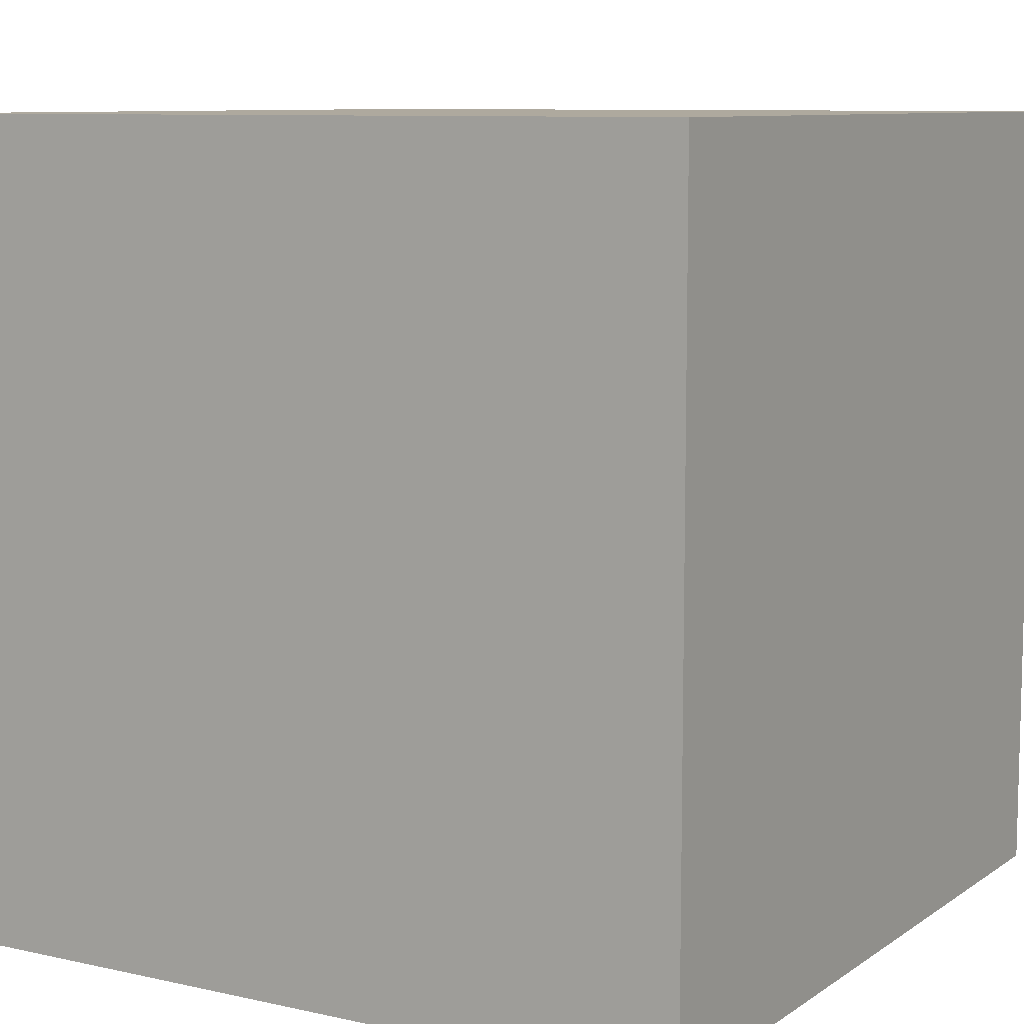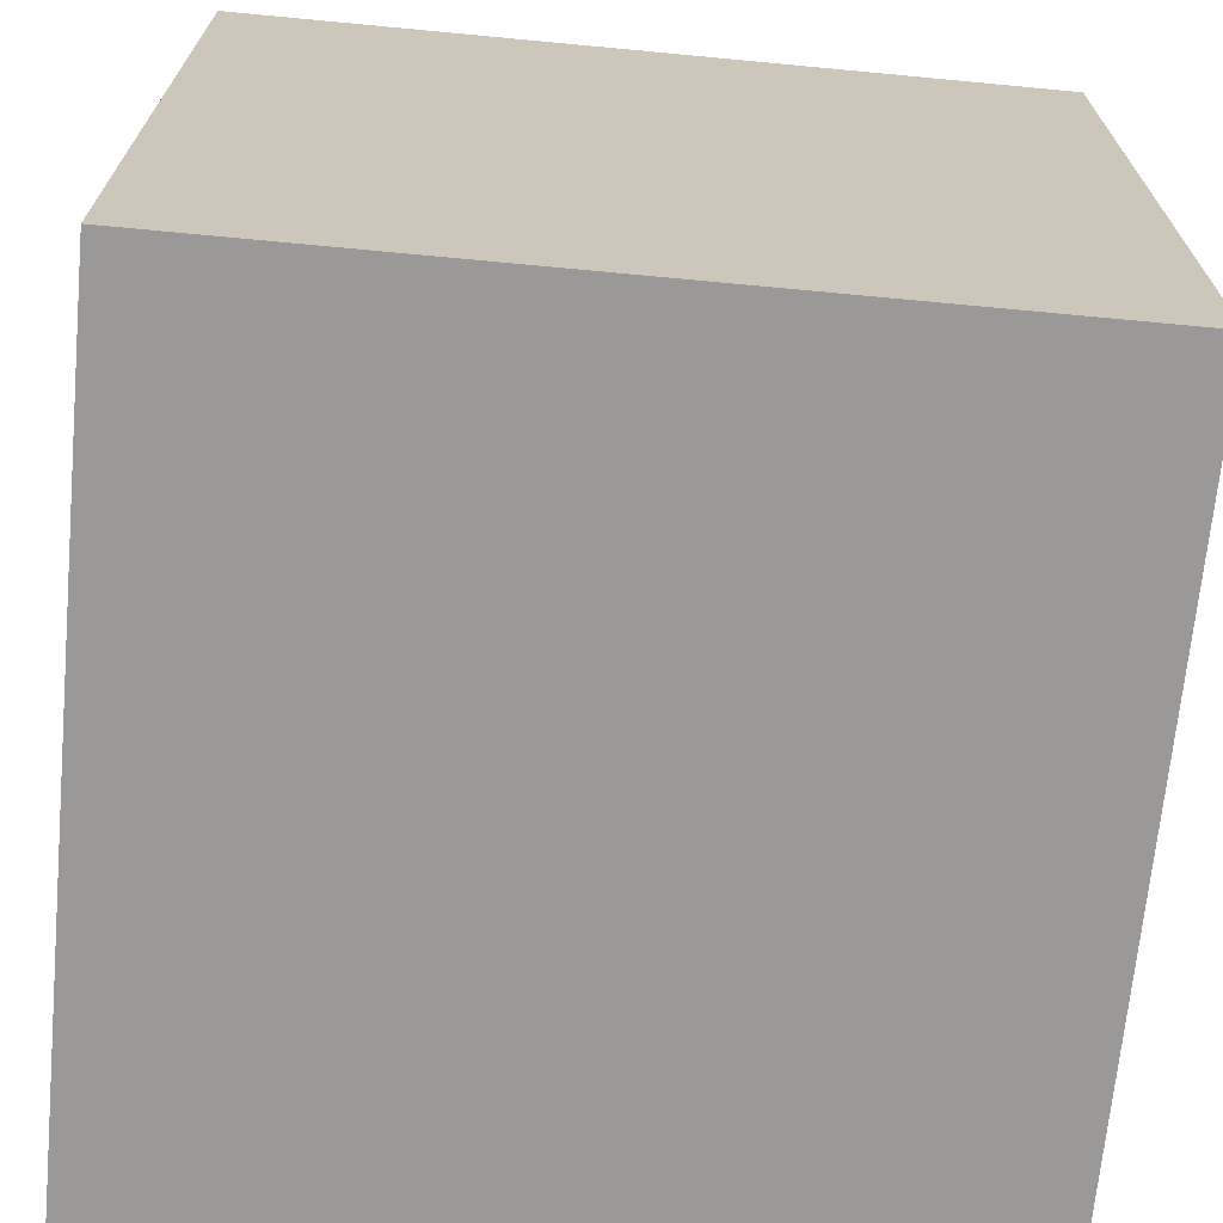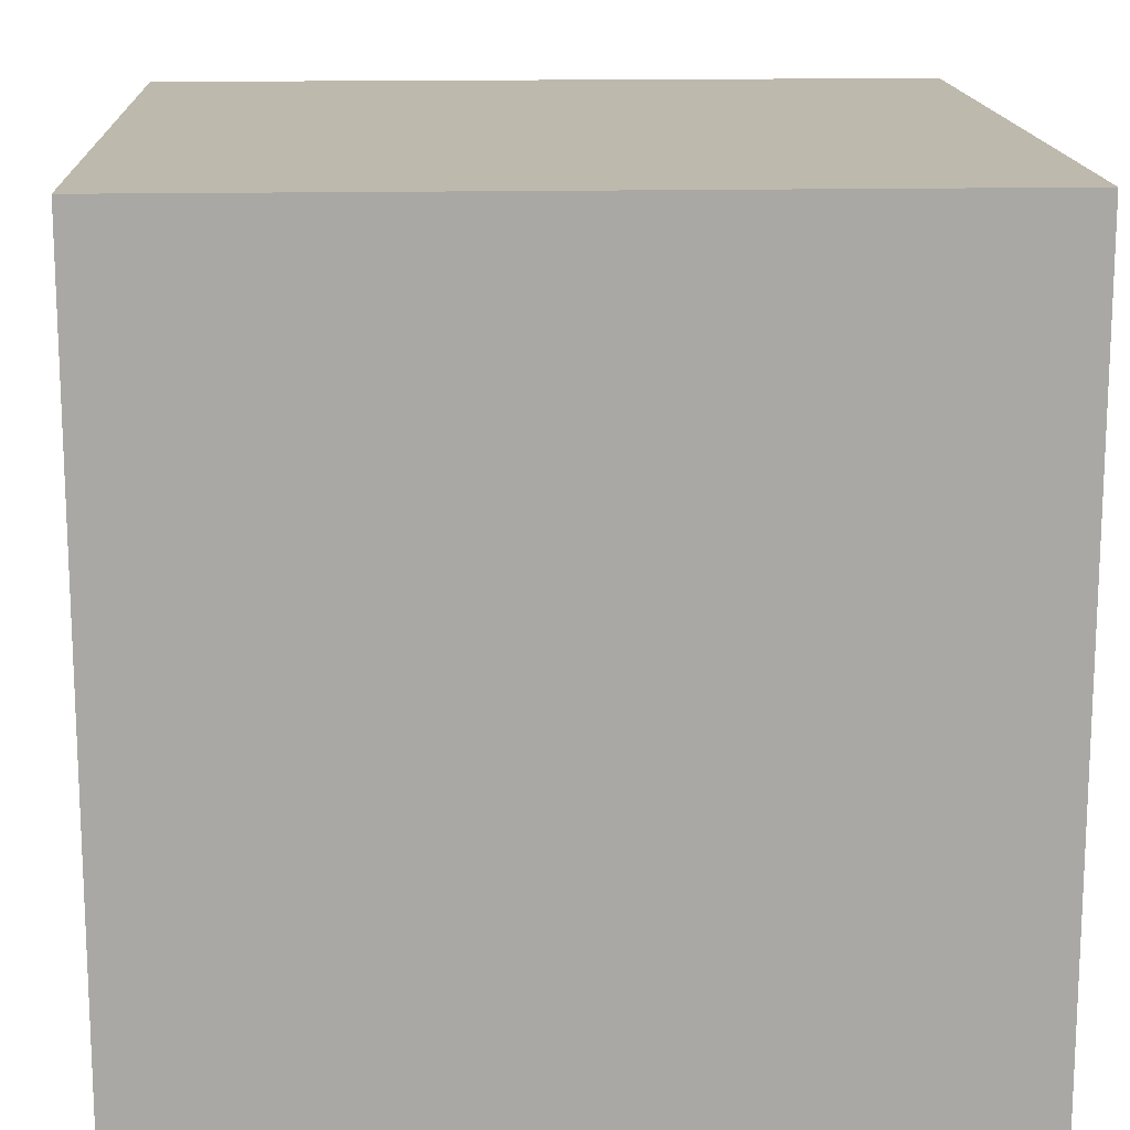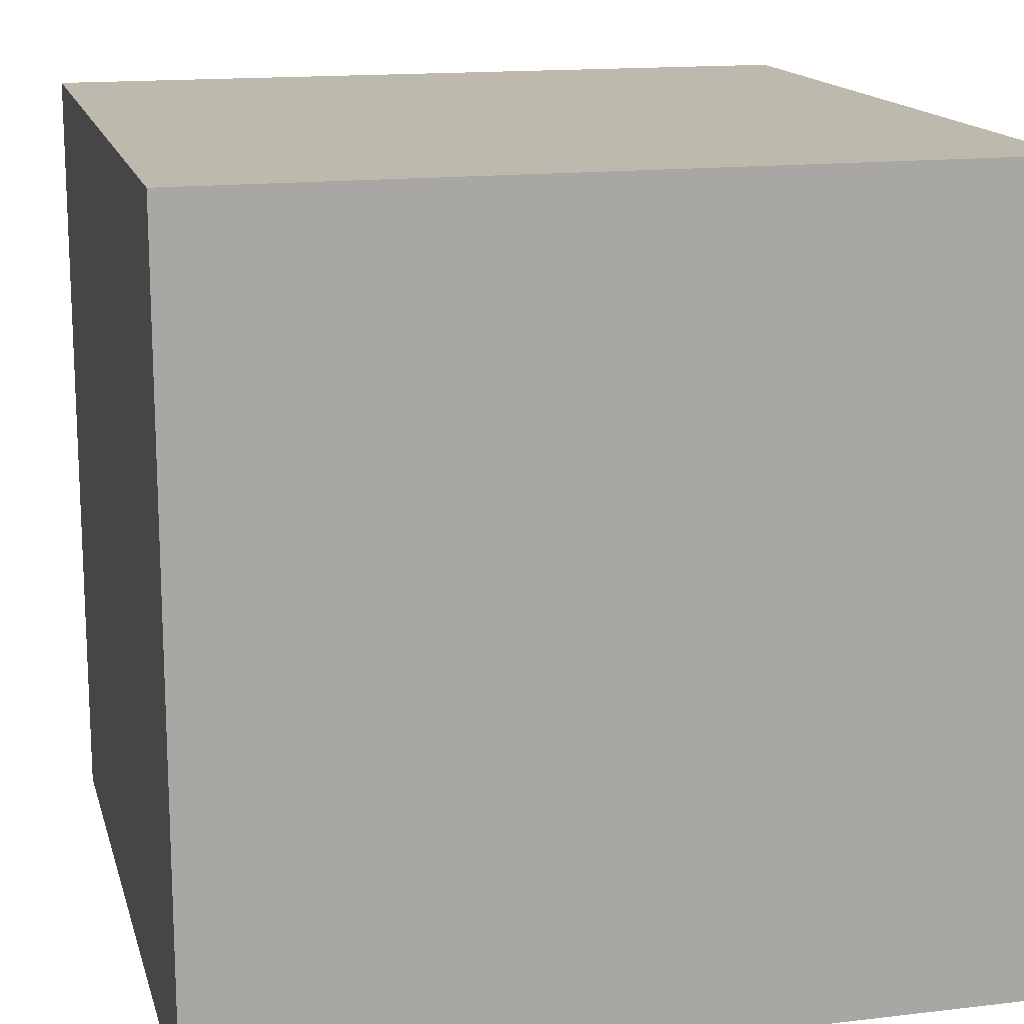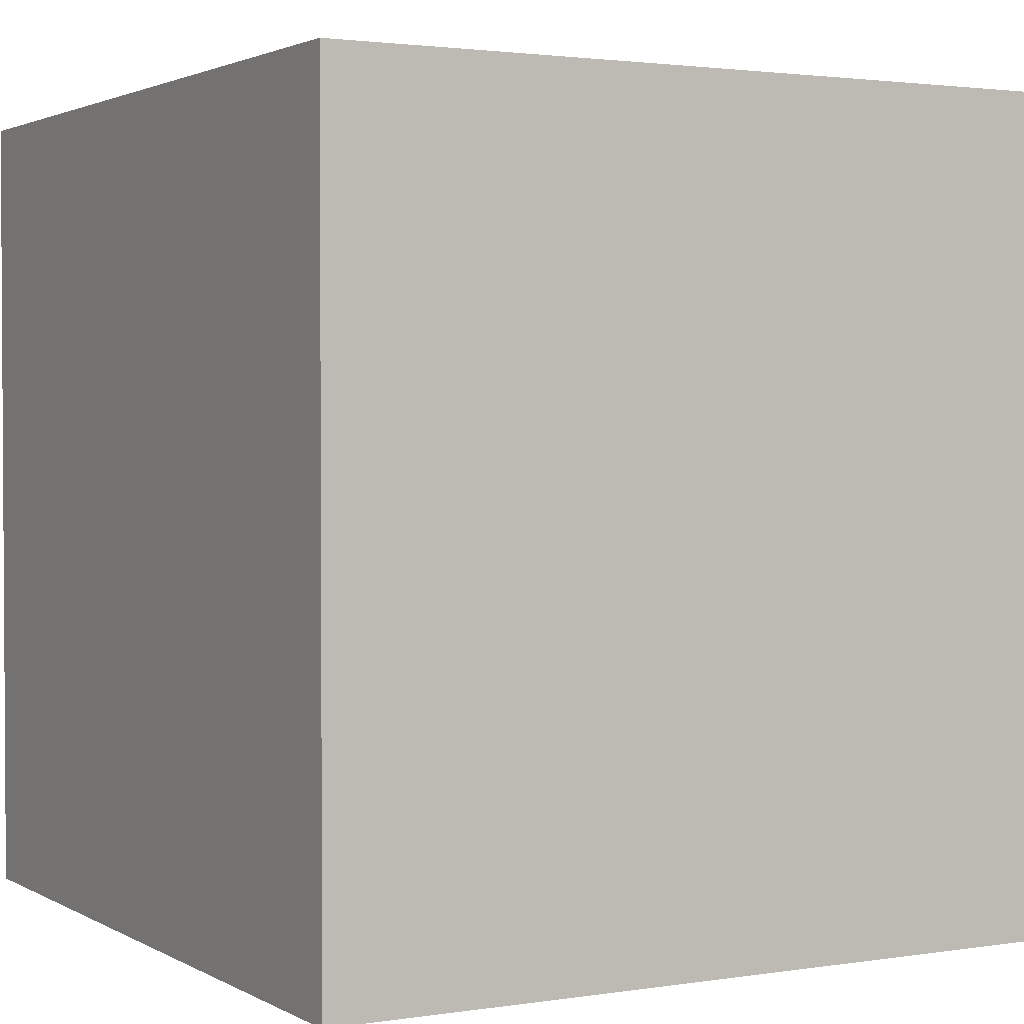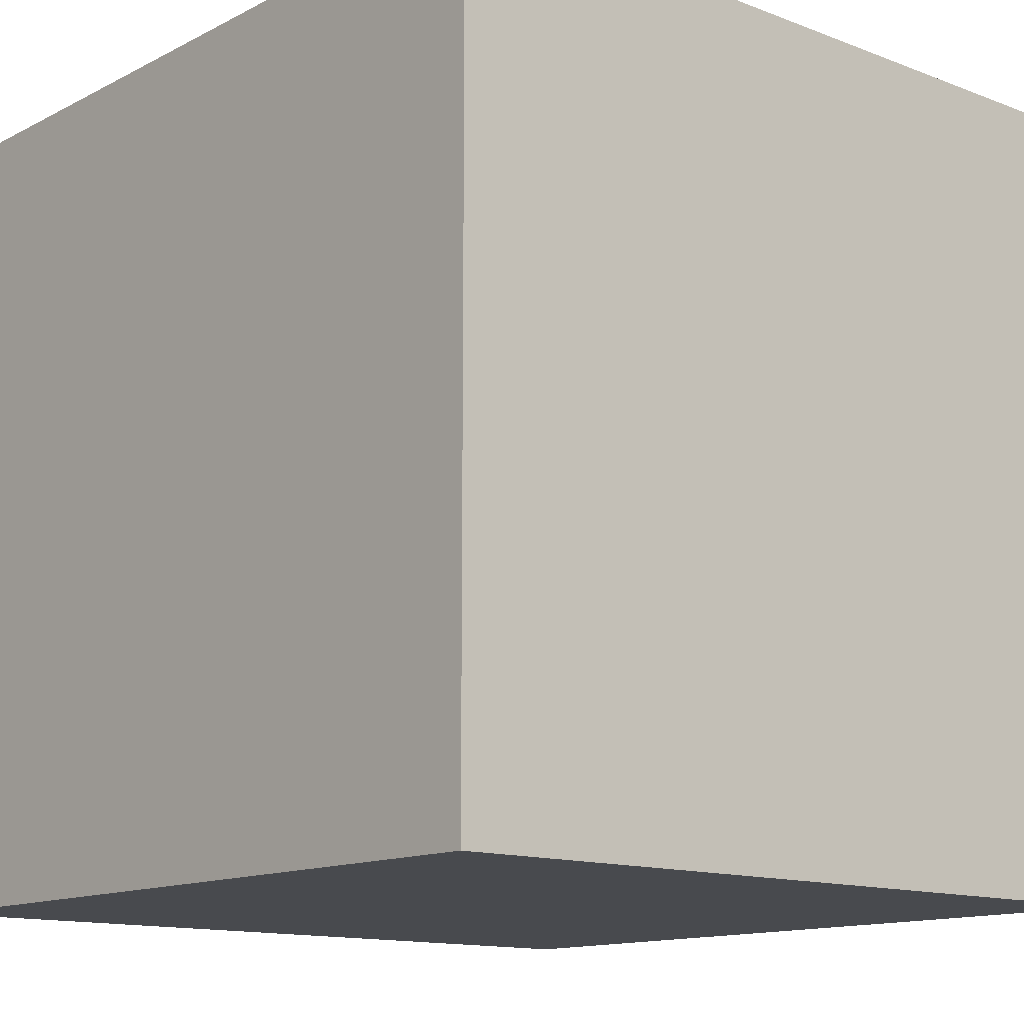
<metadata>
{"format":"obj","ext":"obj","renderer":"f3d","projection":"perspective","resolution":1024,"background":"white","views":[{"elev":9.0,"azim":120.8,"up":"+Y"},{"elev":-69.0,"azim":-5.4,"up":"+Y"},{"elev":15.3,"azim":-2.6,"up":"+Z"},{"elev":15.3,"azim":75.9,"up":"+Z"},{"elev":2.1,"azim":60.8,"up":"+Y"},{"elev":-13.2,"azim":-41.0,"up":"+Z"}]}
</metadata>
<code>
v 6 -4 -10
v 7 -4 -10
v 6 -3 -10
v 7 -3 -10
v 6 -4 -11
v 6 -3 -11
v 7 -4 -11
v 7 -3 -11
f 1 2 3
f 2 3 4
f 1 3 5
f 5 3 6
f 1 2 5
f 2 5 7
f 2 4 7
f 4 7 8
f 3 4 8
f 3 8 6
f 5 6 7
f 6 7 8

</code>
